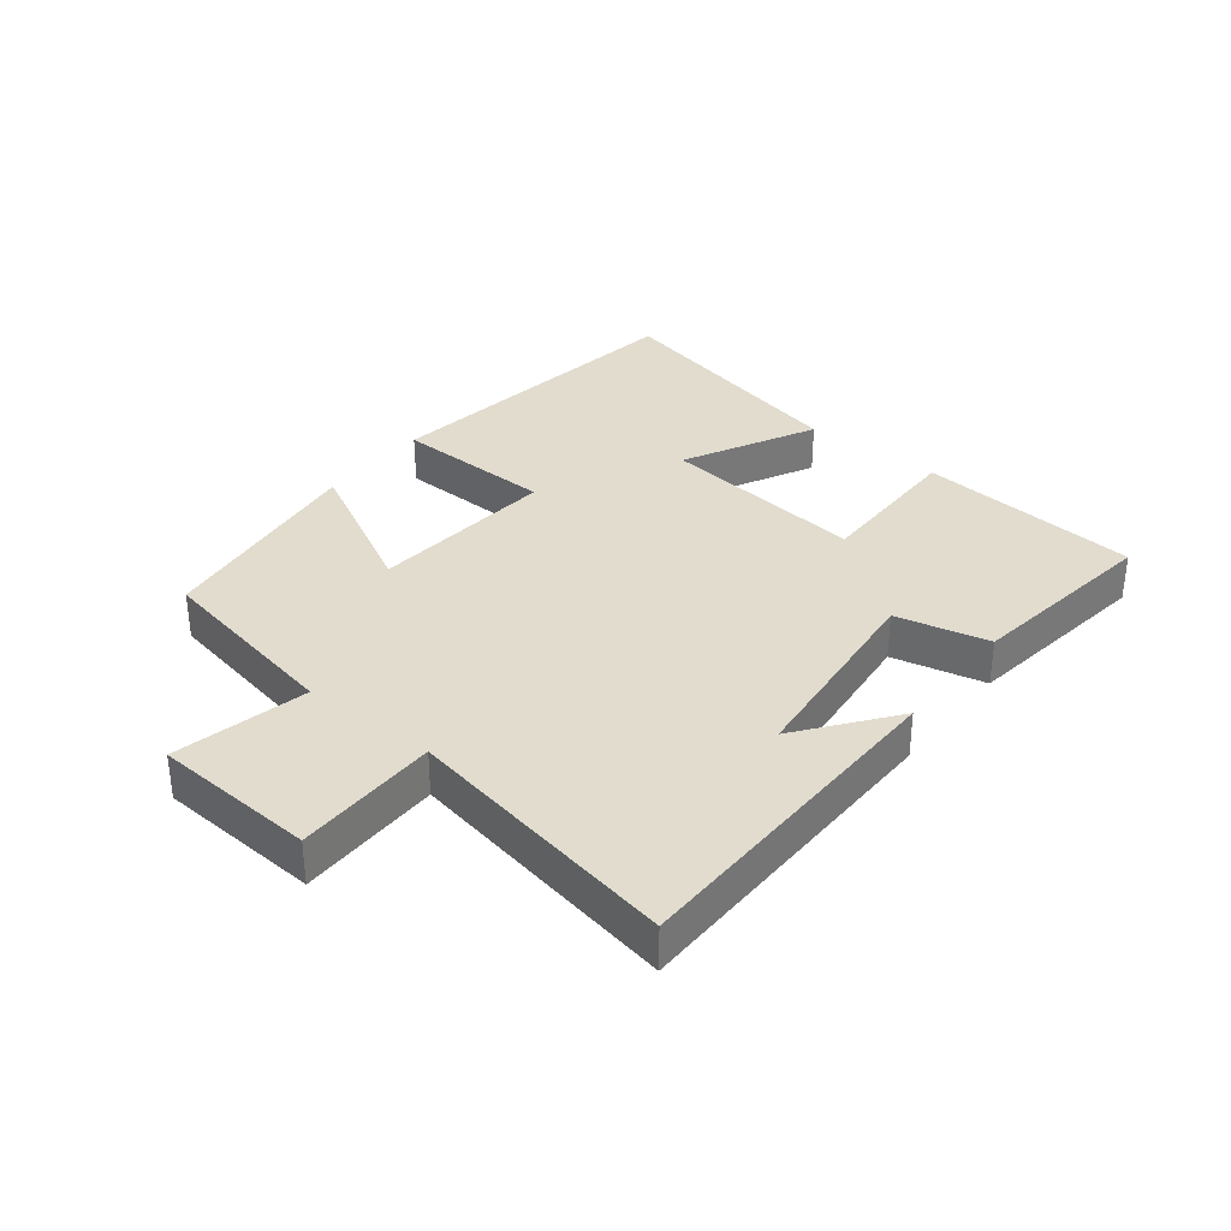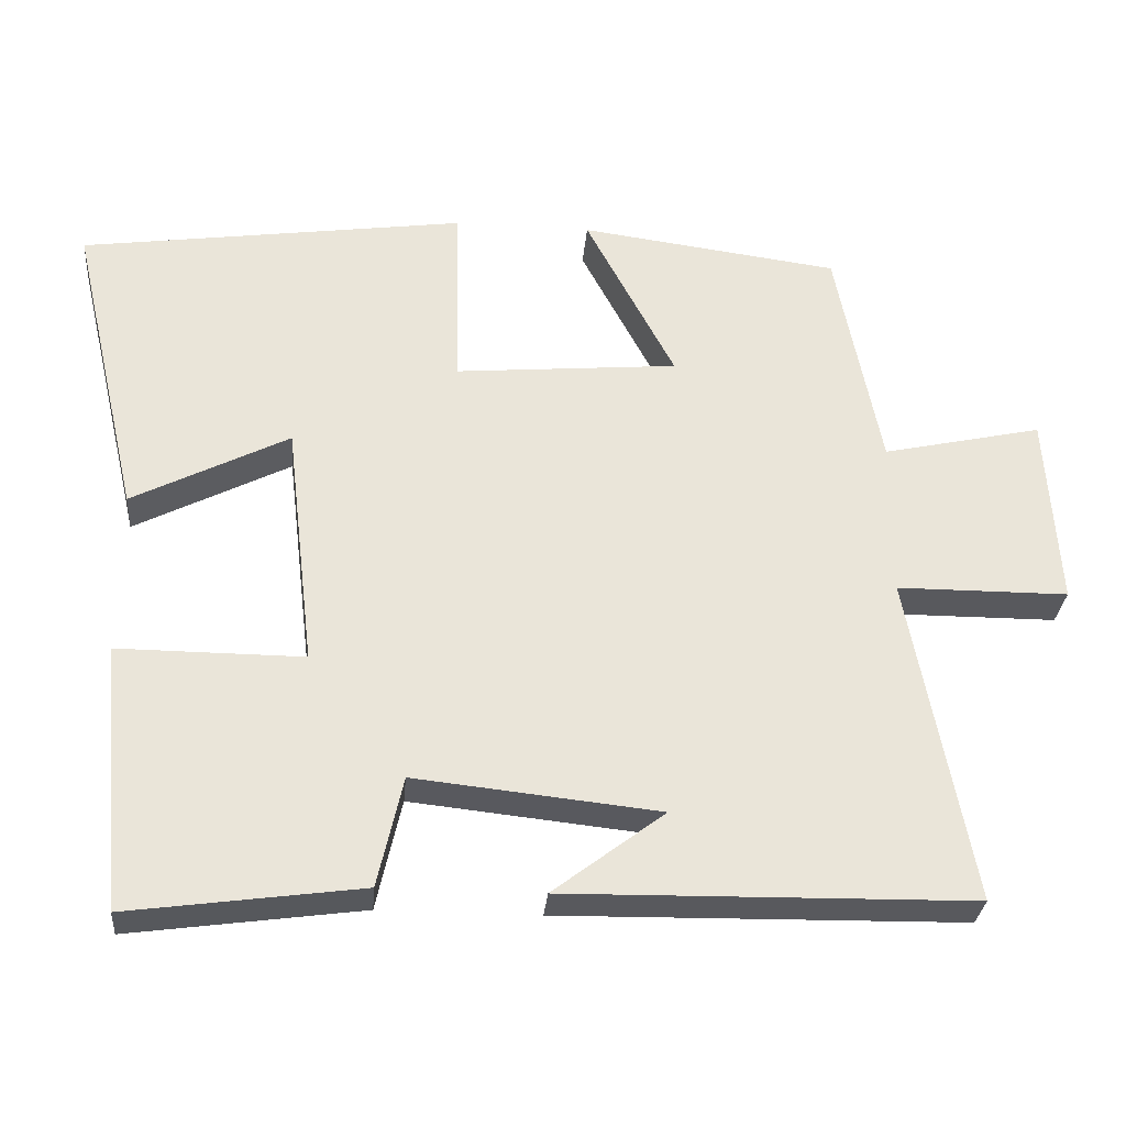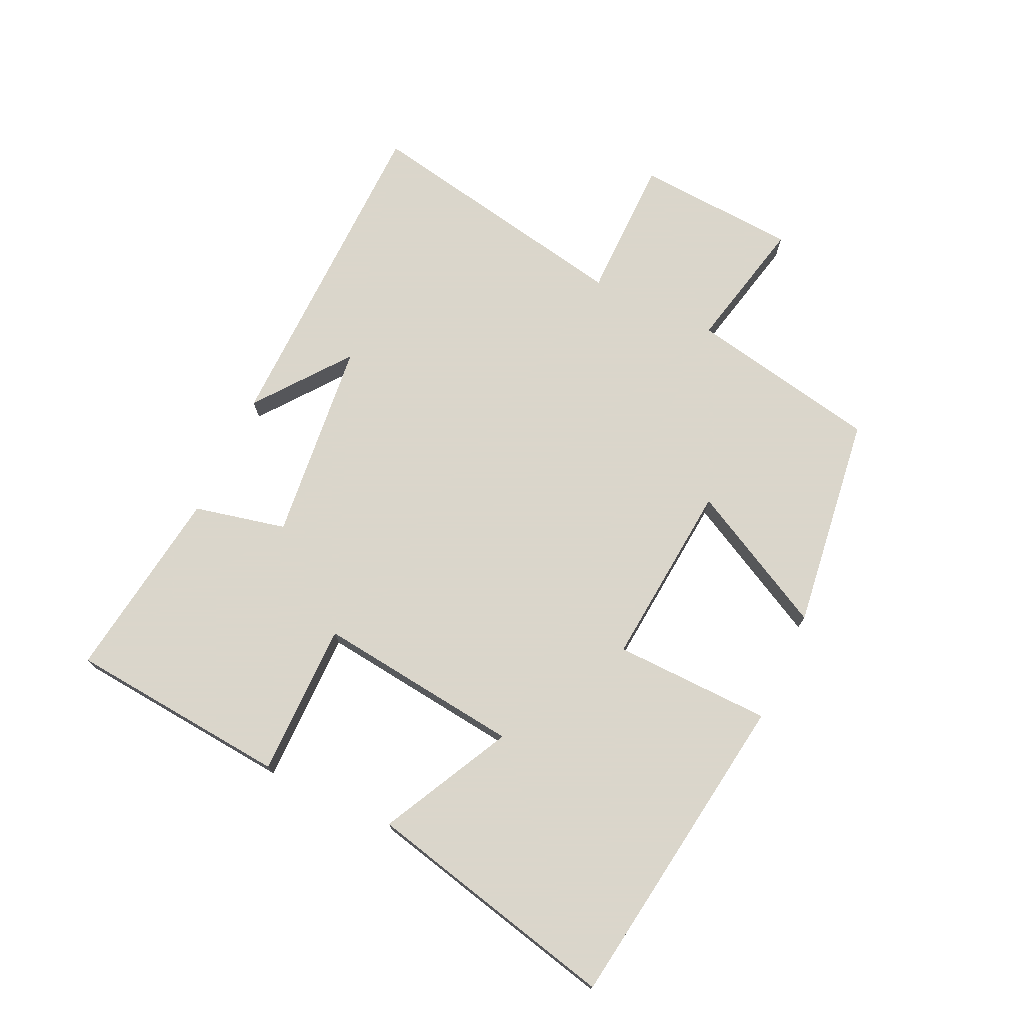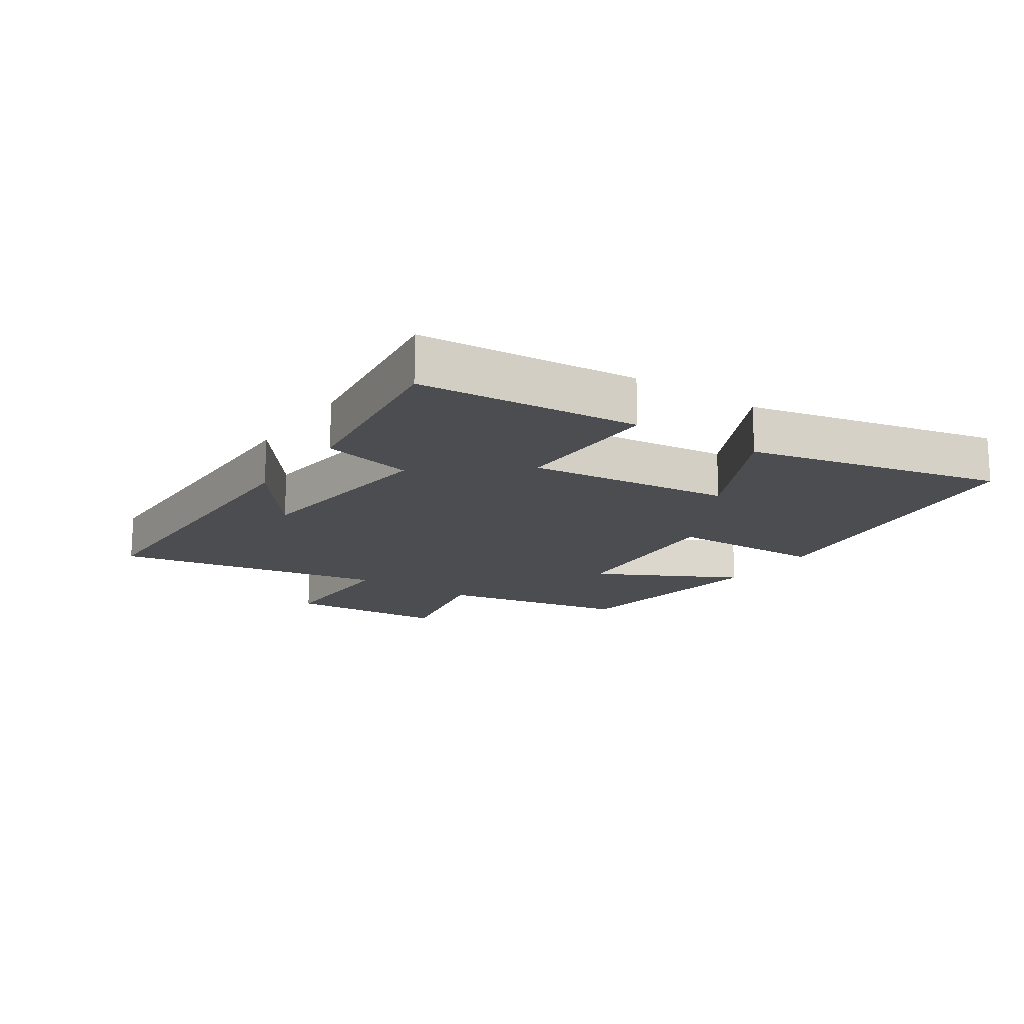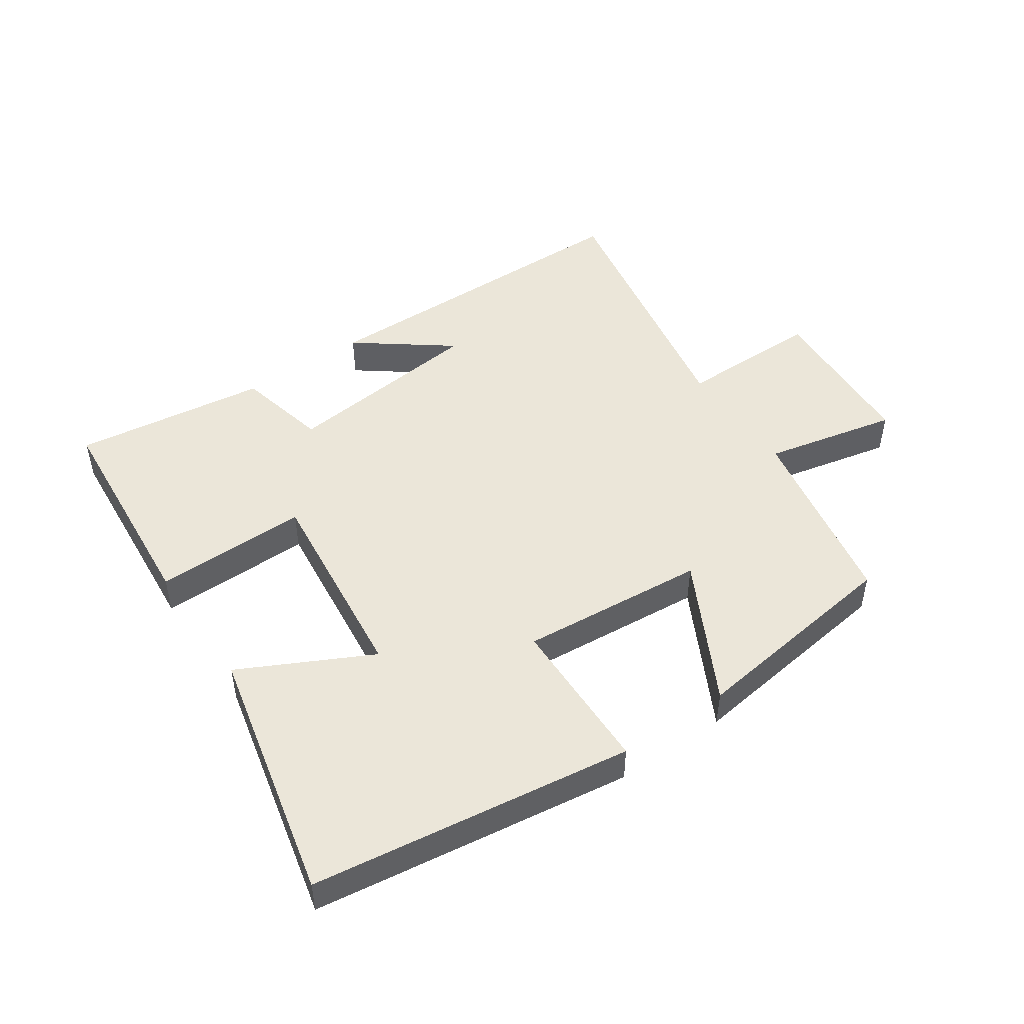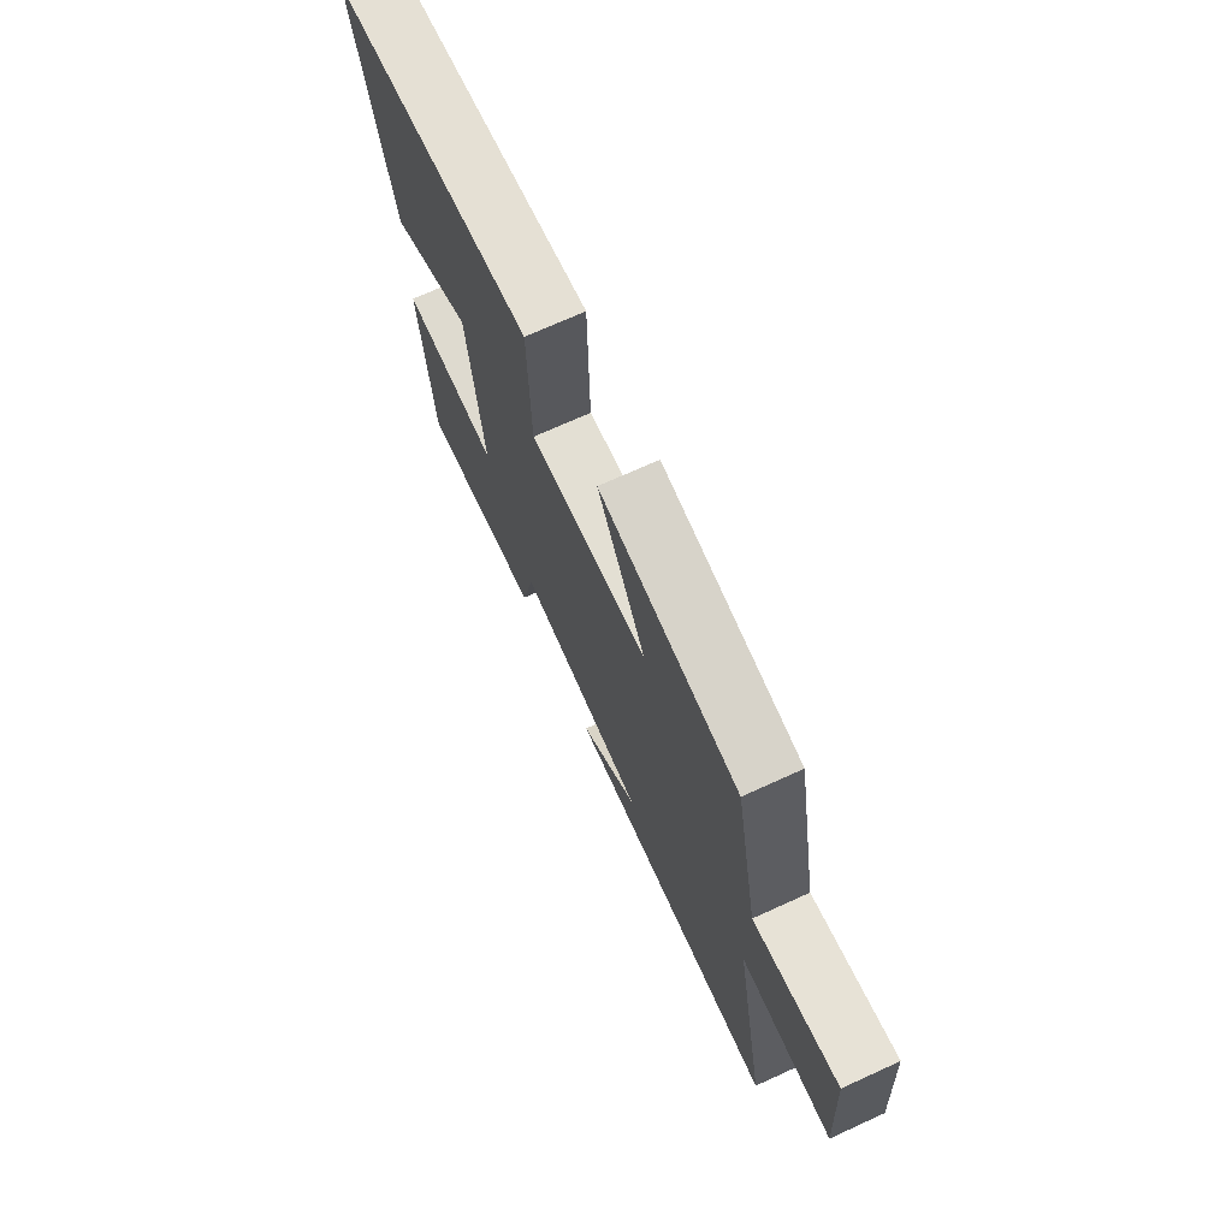
<metadata>
{"format":"obj","ext":"obj","renderer":"f3d","projection":"perspective","resolution":1024,"background":"white","views":[{"elev":34.0,"azim":128.2,"up":"+Y"},{"elev":-30.1,"azim":-4.9,"up":"+Z"},{"elev":73.7,"azim":-64.9,"up":"+Y"},{"elev":-16.1,"azim":-124.2,"up":"+Y"},{"elev":48.4,"azim":-34.7,"up":"+Y"},{"elev":70.8,"azim":65.5,"up":"+Z"}]}
</metadata>
<code>
v -0.469 0.07 -0.542
v -0.5 0.07 -0.192
v -0.256 0.07 -0.193
v -0.294 0.07 0.131
v -0.5 0.07 0.026
v -0.593 0.07 0.428
v -0.084 0.07 0.5
v -0.078 0.07 0.25
v 0.216 0.07 0.276
v 0.098 0.07 0.5
v 0.441 0.07 0.455
v 0.5 0.07 0.153
v 0.711 0.07 0.2
v 0.727 0.07 -0.056
v 0.5 0.07 -0.057
v 0.582 0.07 -0.491
v 0.046 0.07 -0.5
v 0.193 0.07 -0.388
v -0.129 0.07 -0.354
v -0.162 0.07 -0.5
v -0.469 0 -0.542
v -0.5 0 -0.192
v -0.256 0 -0.193
v -0.294 0 0.131
v -0.5 0 0.026
v -0.593 0 0.428
v -0.084 0 0.5
v -0.078 0 0.25
v 0.216 0 0.276
v 0.098 0 0.5
v 0.441 0 0.455
v 0.5 0 0.153
v 0.711 0 0.2
v 0.727 0 -0.056
v 0.5 0 -0.057
v 0.582 0 -0.491
v 0.046 0 -0.5
v 0.193 0 -0.388
v -0.129 0 -0.354
v -0.162 0 -0.5
f 19 20 1 2
f 18 19 2 3
f 16 17 18
f 15 16 18 3
f 12 13 14 15
f 12 15 3 4
f 9 10 11 12
f 8 9 12 4
f 6 7 8
f 4 5 6 8
f 22 21 40 39
f 23 22 39 38
f 38 37 36
f 23 38 36 35
f 35 34 33 32
f 24 23 35 32
f 32 31 30 29
f 24 32 29 28
f 28 27 26
f 28 26 25 24
f 1 21 22 2
f 2 22 23 3
f 3 23 24 4
f 4 24 25 5
f 5 25 26 6
f 6 26 27 7
f 7 27 28 8
f 8 28 29 9
f 9 29 30 10
f 10 30 31 11
f 11 31 32 12
f 12 32 33 13
f 13 33 34 14
f 14 34 35 15
f 15 35 36 16
f 16 36 37 17
f 17 37 38 18
f 18 38 39 19
f 19 39 40 20
f 20 40 21 1

</code>
